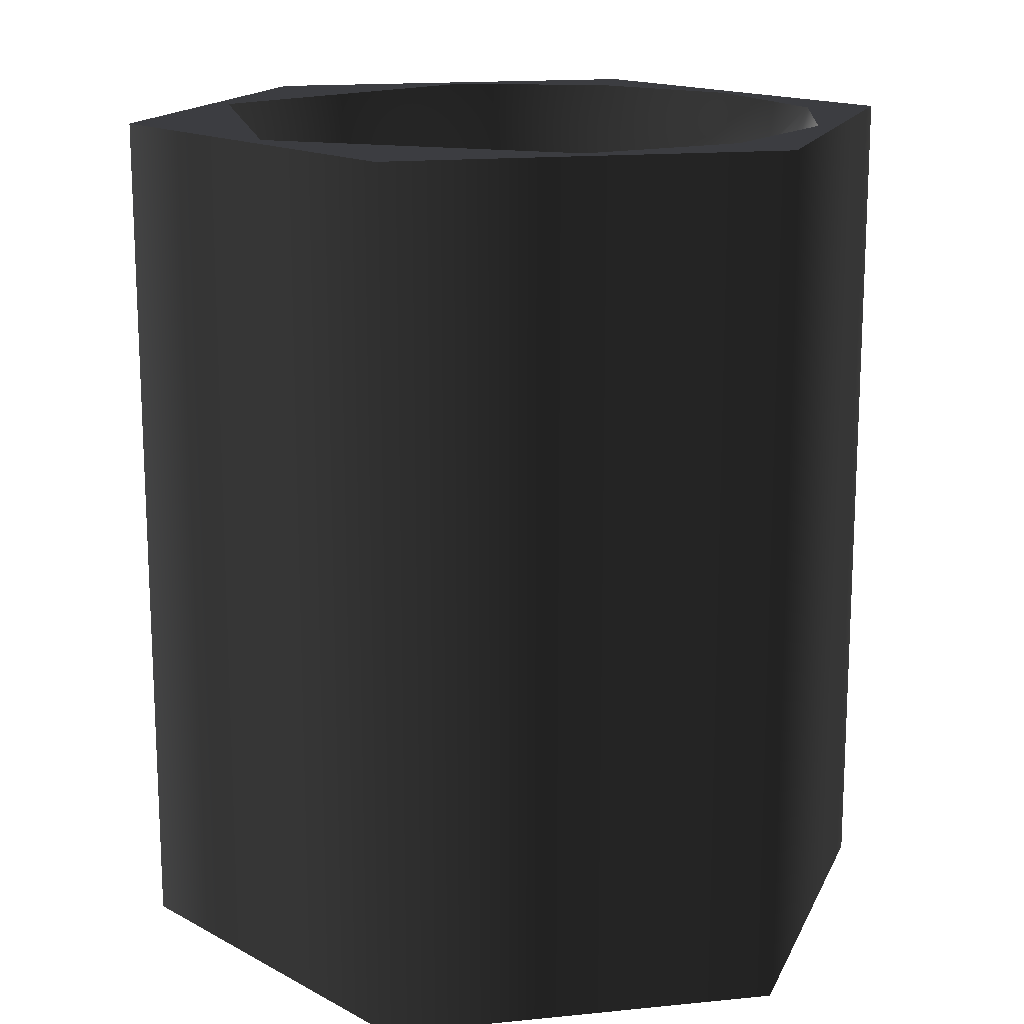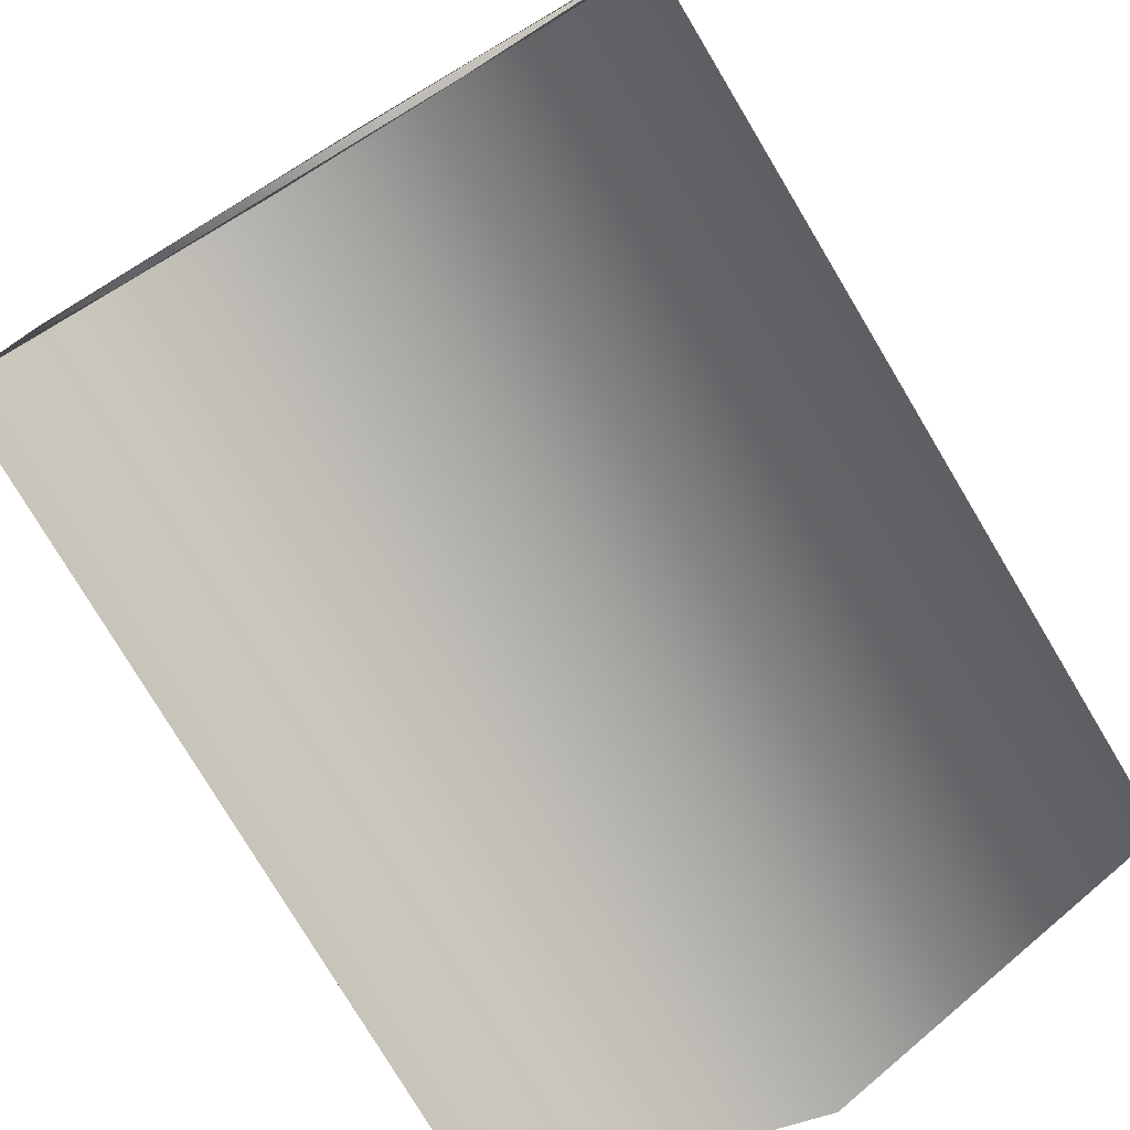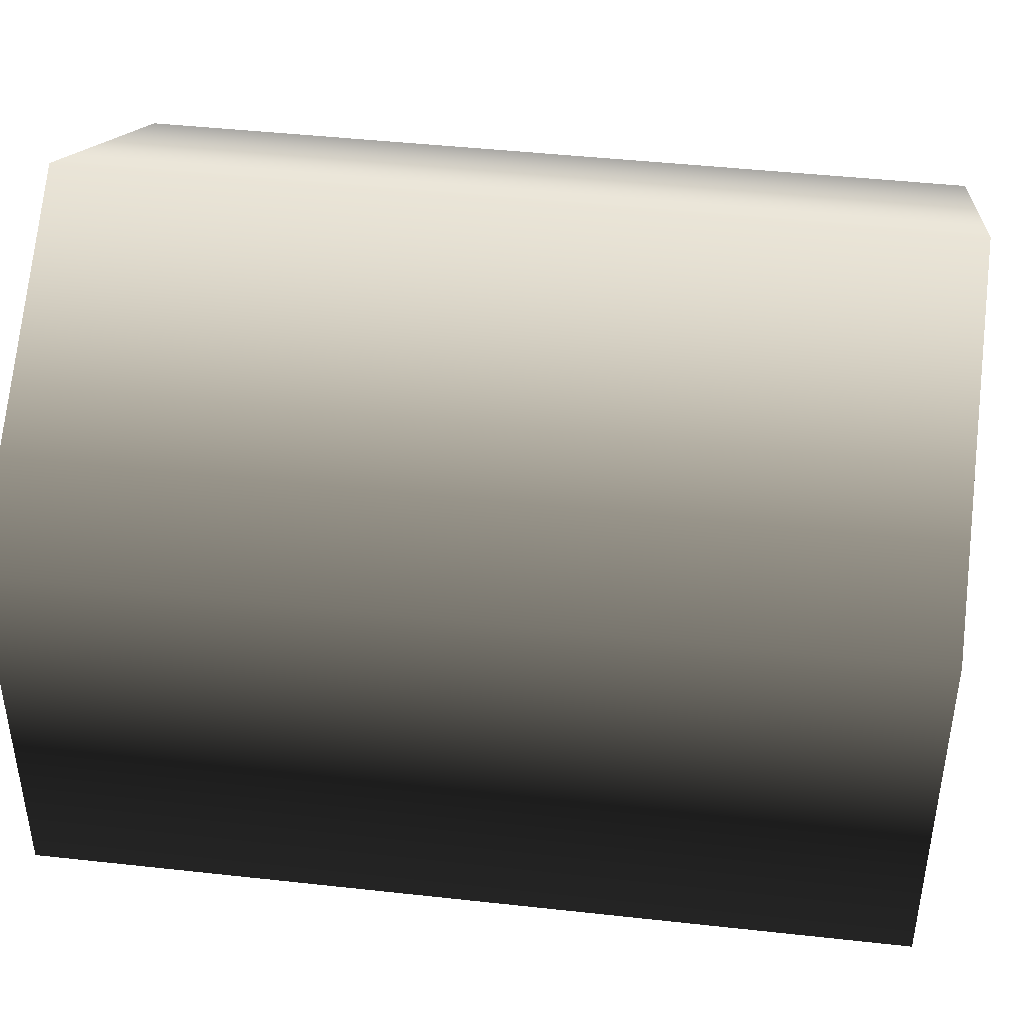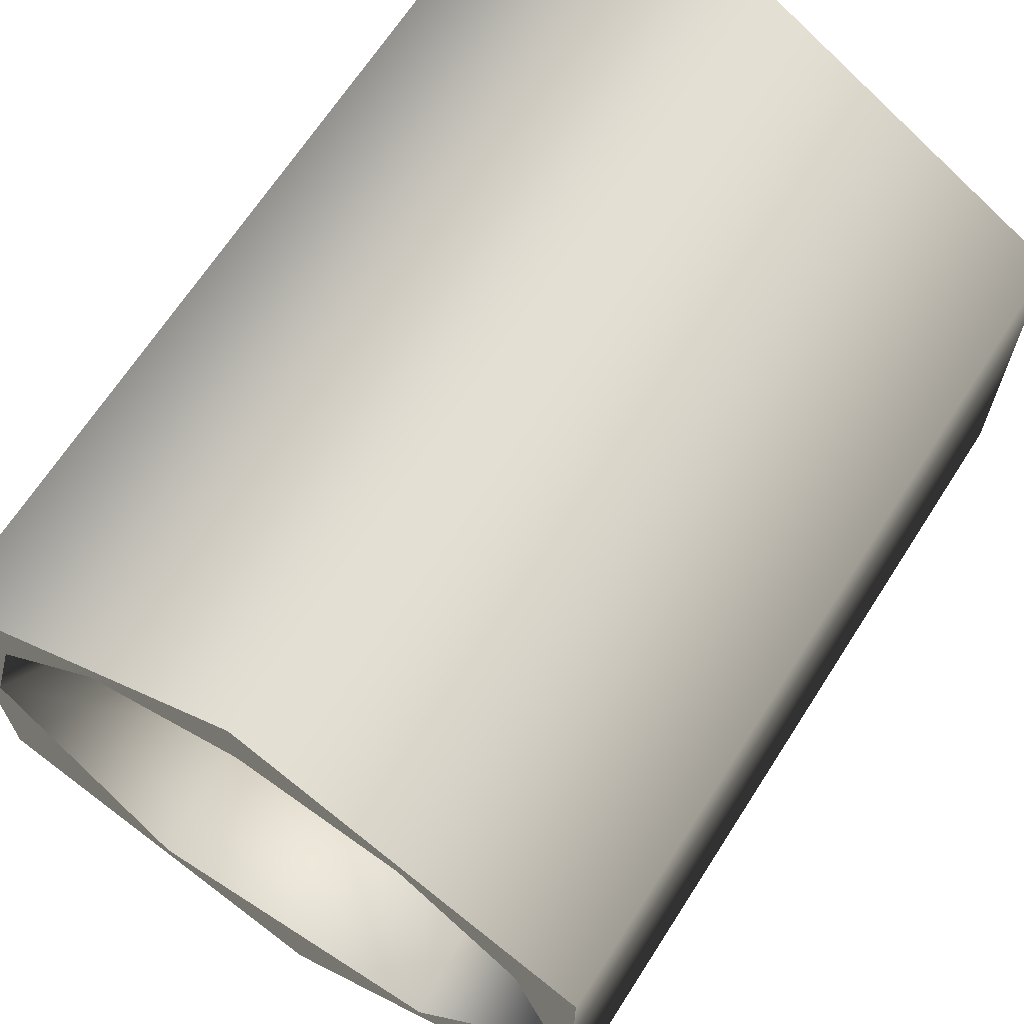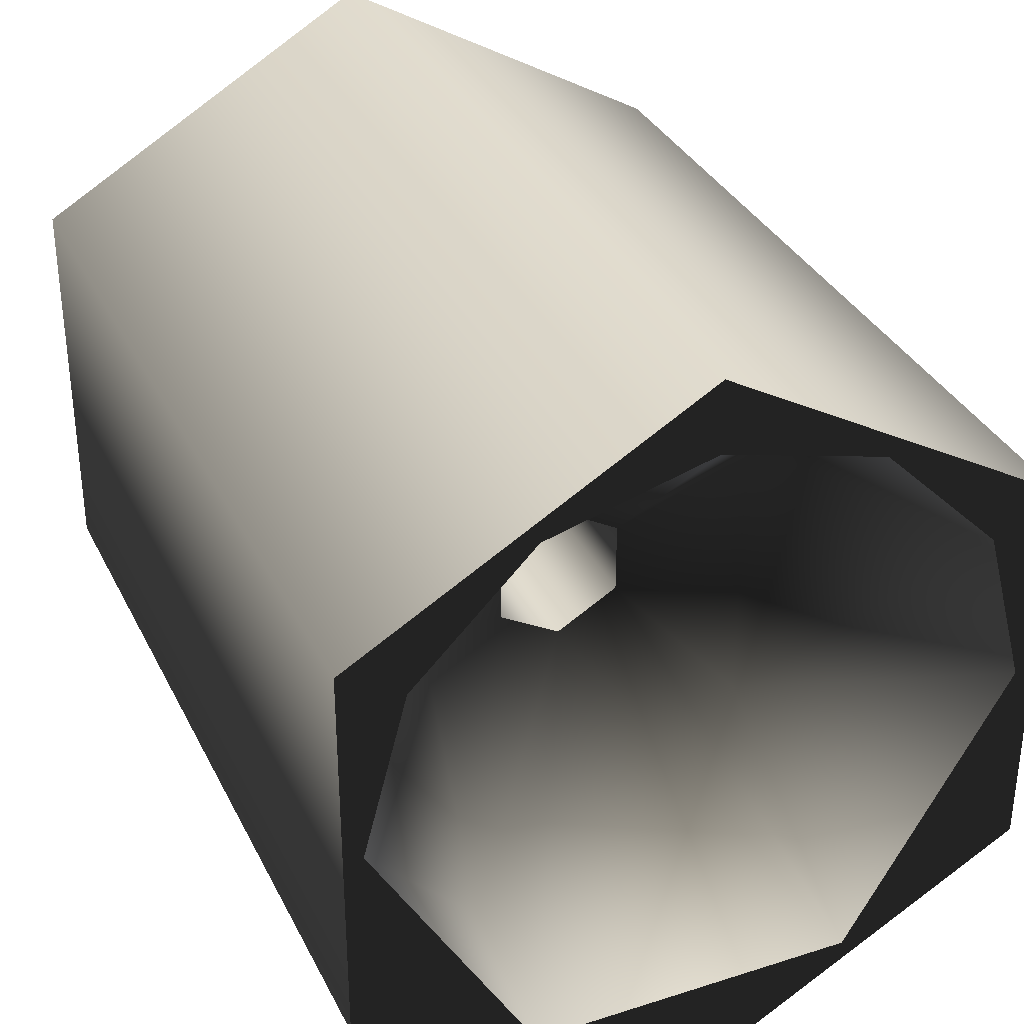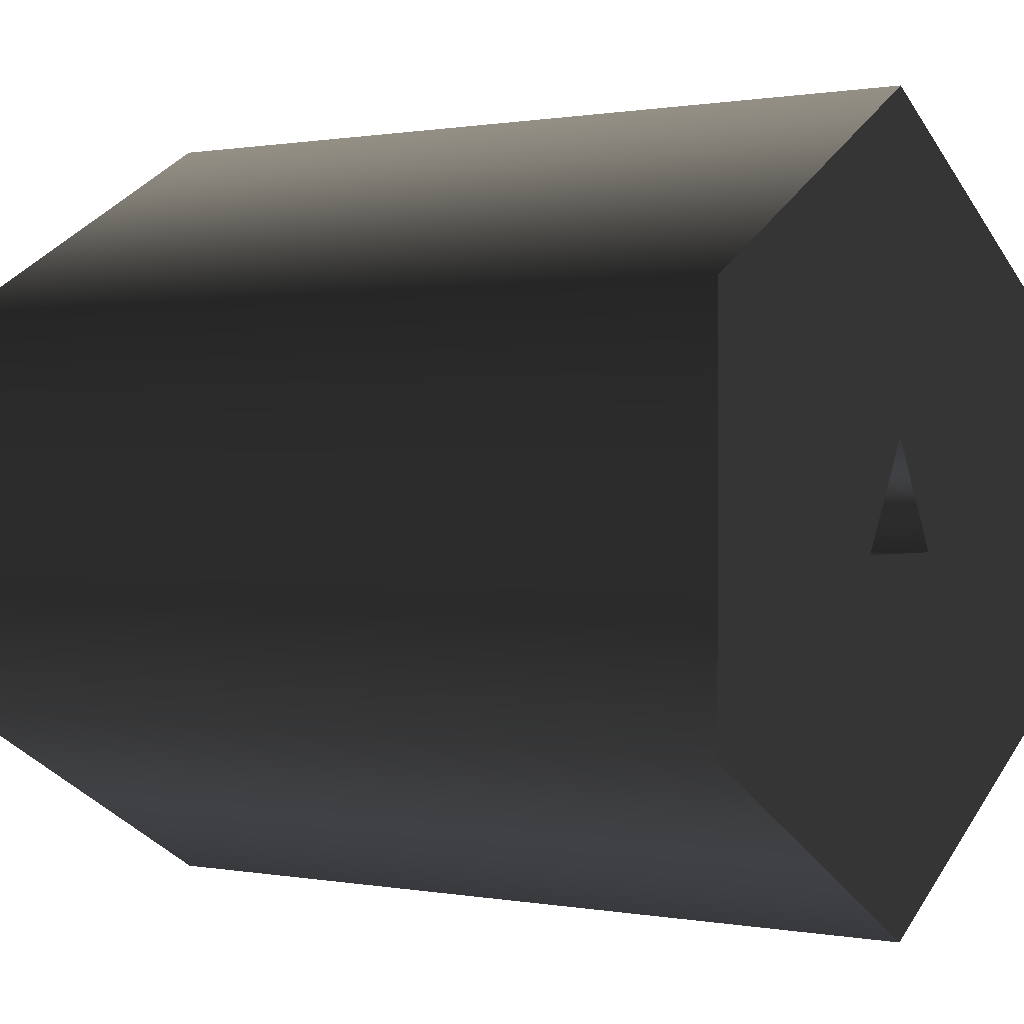
<metadata>
{"format":"obj","ext":"obj","renderer":"f3d","projection":"perspective","resolution":1024,"background":"white","views":[{"elev":15.8,"azim":78.1,"up":"+Z"},{"elev":-78.0,"azim":30.9,"up":"+Y"},{"elev":44.1,"azim":-82.6,"up":"+Y"},{"elev":67.0,"azim":32.7,"up":"+Y"},{"elev":34.0,"azim":-23.4,"up":"+Y"},{"elev":0.6,"azim":123.9,"up":"+Y"}]}
</metadata>
<code>
g Face_1
v 0.2238 -0.1422 -0.0465
v 0.2261 -0.1436 -0.0465
v 0.2261 -0.1464 -0.0465
v 0.2238 -0.1477 -0.0465
v 0.2214 -0.1464 -0.0465
v 0.2214 -0.1436 -0.0465
v 0.2238 -0.1445 -0.0465
v 0.2242 -0.1452 -0.0465
v 0.2233 -0.1452 -0.0465
f 9 4 5
f 9 5 6
f 8 4 9
f 7 9 6
f 3 4 8
f 1 7 6
f 2 8 7
f 2 3 8
f 2 7 1
g Face_2
v 0.2238 -0.1427 -0.0405
v 0.2249 -0.1431 -0.0405
v 0.2257 -0.1439 -0.0405
v 0.226 -0.145 -0.0405
v 0.226 -0.145 -0.0405
v 0.2249 -0.1469 -0.0405
v 0.2226 -0.1469 -0.0405
v 0.2215 -0.145 -0.0405
v 0.2215 -0.145 -0.0405
v 0.2218 -0.1439 -0.0405
v 0.2226 -0.1431 -0.0405
v 0.2238 -0.1455 -0.04269
v 0.2242 -0.1452 -0.04269
v 0.2242 -0.1447 -0.04269
v 0.2238 -0.1445 -0.04269
v 0.2233 -0.1447 -0.04269
v 0.2233 -0.1452 -0.04269
v 0.2226 -0.1467 -0.04147
v 0.2226 -0.145 -0.04245
v 0.2226 -0.1433 -0.04147
v 0.2249 -0.146 -0.04219
v 0.2249 -0.144 -0.04219
f 19 18 17
f 15 21 16
f 22 21 15
f 10 24 23
f 10 25 24
f 13 12 14
f 27 17 16
f 27 21 26
f 27 16 21
f 28 26 25
f 28 19 17
f 28 27 26
f 28 17 27
f 29 20 19
f 29 10 20
f 29 28 25
f 29 25 10
f 29 19 28
f 30 15 14
f 30 23 22
f 30 22 15
f 30 14 12
f 31 11 10
f 31 12 11
f 31 23 30
f 31 10 23
f 31 30 12
g Face_3
v 0.2238 -0.1422 -0.0405
v 0.2261 -0.1436 -0.0405
v 0.2261 -0.1464 -0.0405
v 0.2238 -0.1477 -0.0405
v 0.2214 -0.1464 -0.0405
v 0.2214 -0.1436 -0.0405
v 0.2238 -0.1427 -0.0405
v 0.2249 -0.1431 -0.0405
v 0.2257 -0.1439 -0.0405
v 0.226 -0.145 -0.0405
v 0.2249 -0.1469 -0.0405
v 0.2226 -0.1469 -0.0405
v 0.2215 -0.145 -0.0405
v 0.2218 -0.1439 -0.0405
v 0.2226 -0.1431 -0.0405
f 45 46 37
f 38 32 46
f 44 45 37
f 36 44 37
f 39 32 38
f 43 44 36
f 33 39 40
f 33 32 39
f 41 33 40
f 42 43 35
f 34 41 42
f 34 42 35
f 34 33 41
f 36 35 43
f 32 37 46
g Face_4
v 0.2238 -0.1422 -0.0405
v 0.2261 -0.1436 -0.0405
v 0.2261 -0.1464 -0.0405
v 0.2238 -0.1477 -0.0405
v 0.2214 -0.1464 -0.0405
v 0.2214 -0.1436 -0.0405
v 0.2238 -0.1422 -0.0405
v 0.2238 -0.1422 -0.0465
v 0.2238 -0.1422 -0.0465
v 0.2261 -0.1436 -0.0465
v 0.2261 -0.1464 -0.0465
v 0.2238 -0.1477 -0.0465
v 0.2214 -0.1464 -0.0465
v 0.2214 -0.1436 -0.0465
f 56 47 48
f 56 55 47
f 57 48 49
f 57 56 48
f 58 49 50
f 58 57 49
f 59 50 51
f 59 58 50
f 60 51 52
f 60 59 51
f 54 52 53
f 54 60 52
g Face_5
v 0.2238 -0.1445 -0.04269
v 0.2233 -0.1447 -0.04269
v 0.2233 -0.1452 -0.04269
v 0.2238 -0.1455 -0.04269
v 0.2238 -0.1445 -0.0465
v 0.2238 -0.1445 -0.0465
v 0.2242 -0.1452 -0.0465
v 0.2233 -0.1452 -0.0465
v 0.2238 -0.1445 -0.04269
v 0.2242 -0.1452 -0.04269
v 0.2242 -0.1447 -0.04269
f 66 71 69
f 67 64 70
f 67 70 71
f 67 71 66
f 68 62 63
f 68 63 64
f 68 64 67
f 65 61 62
f 65 62 68

</code>
